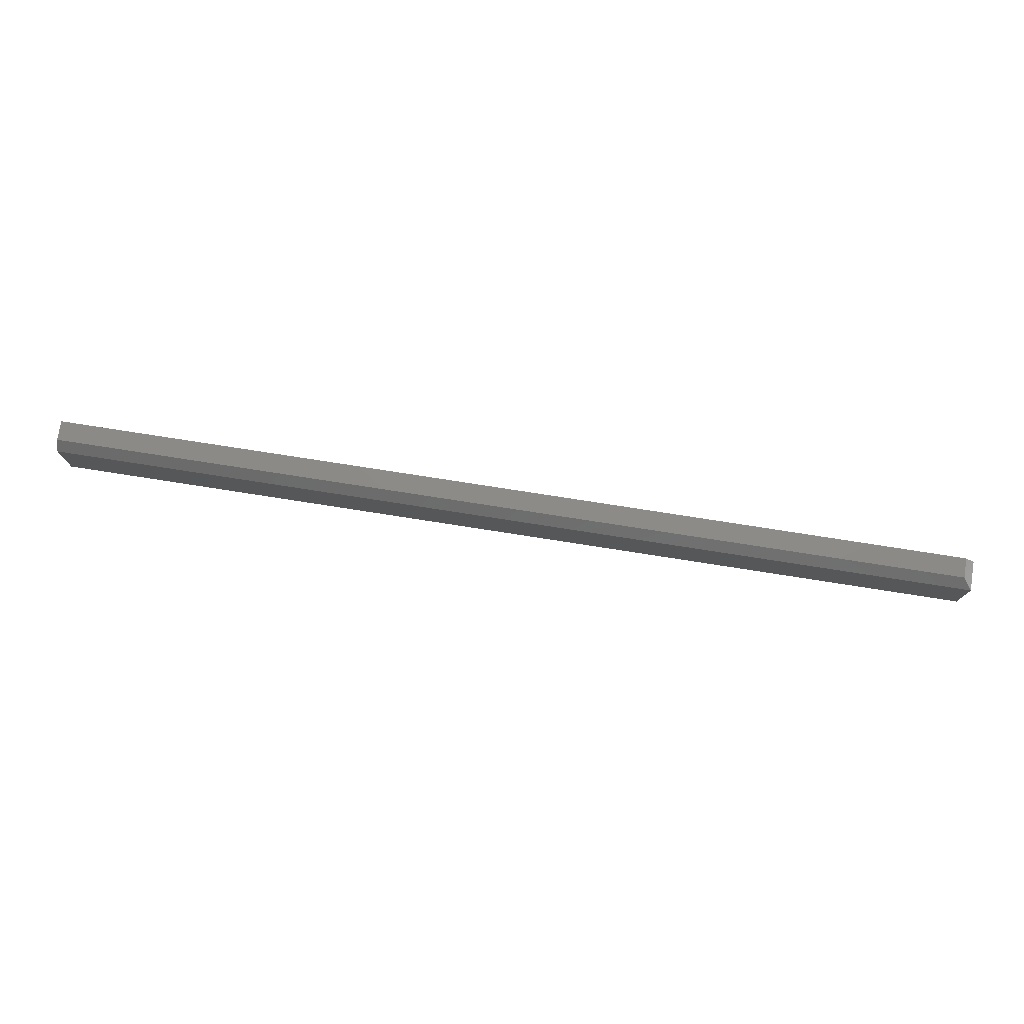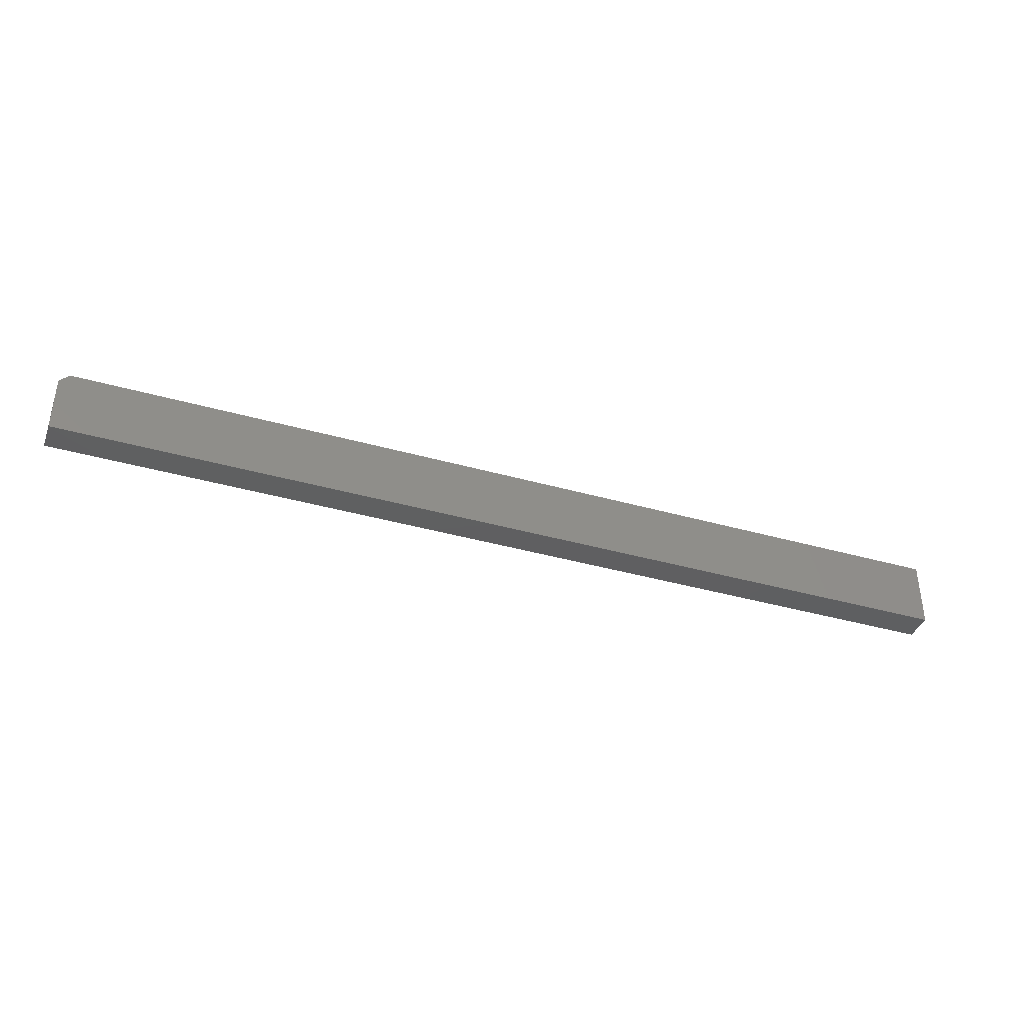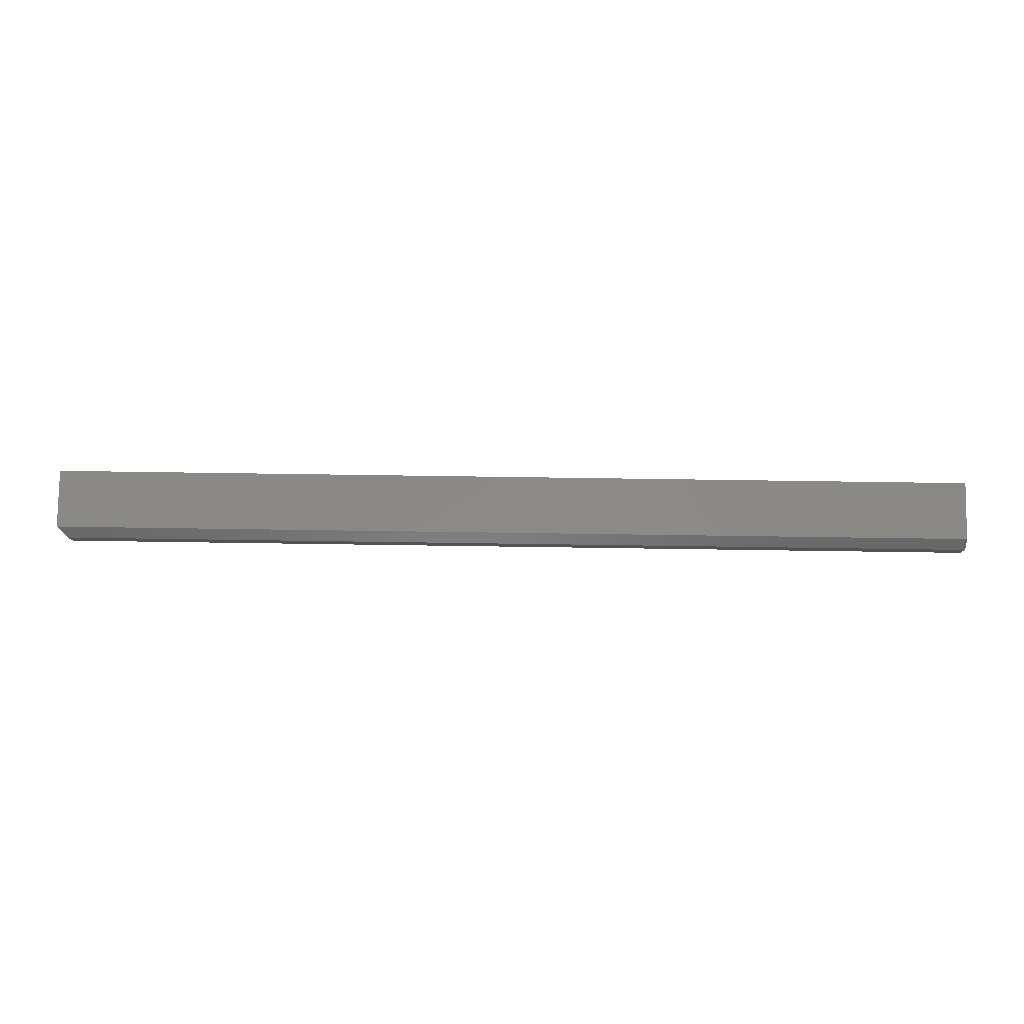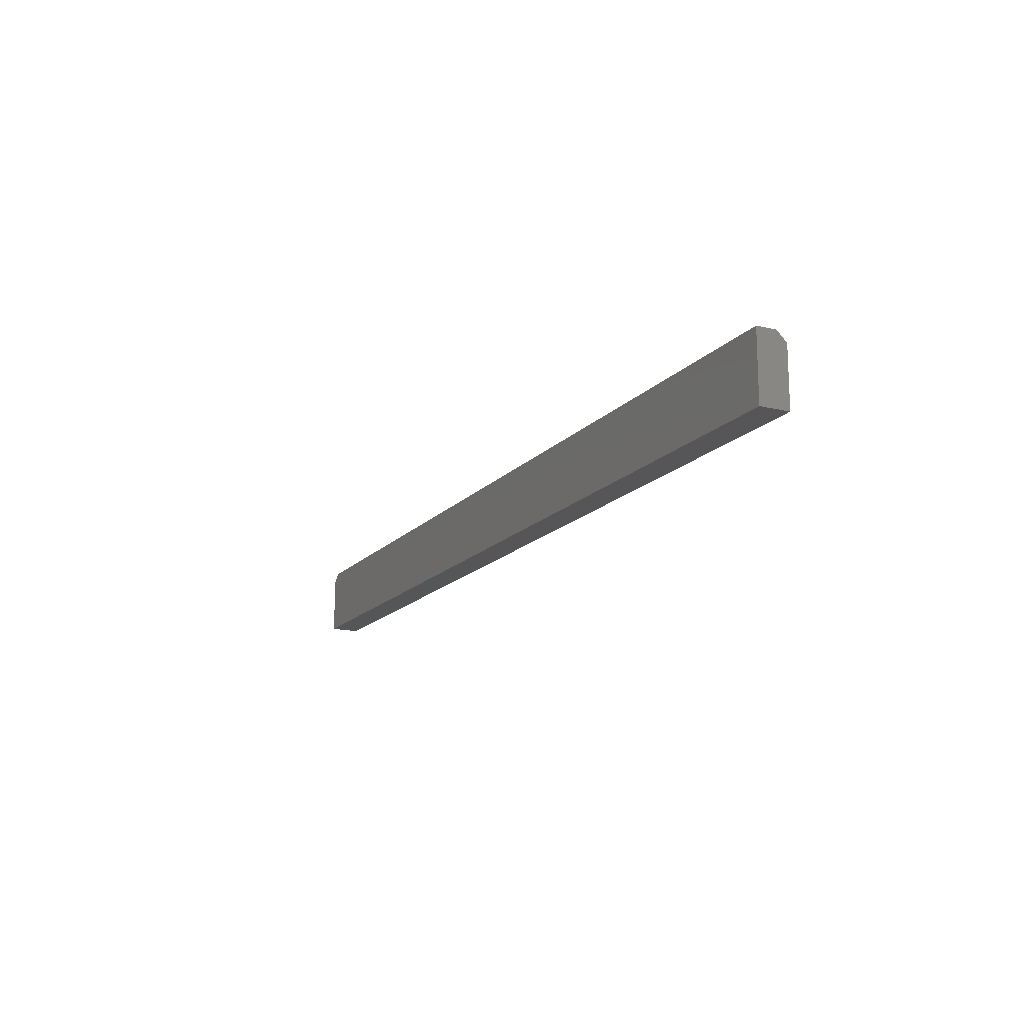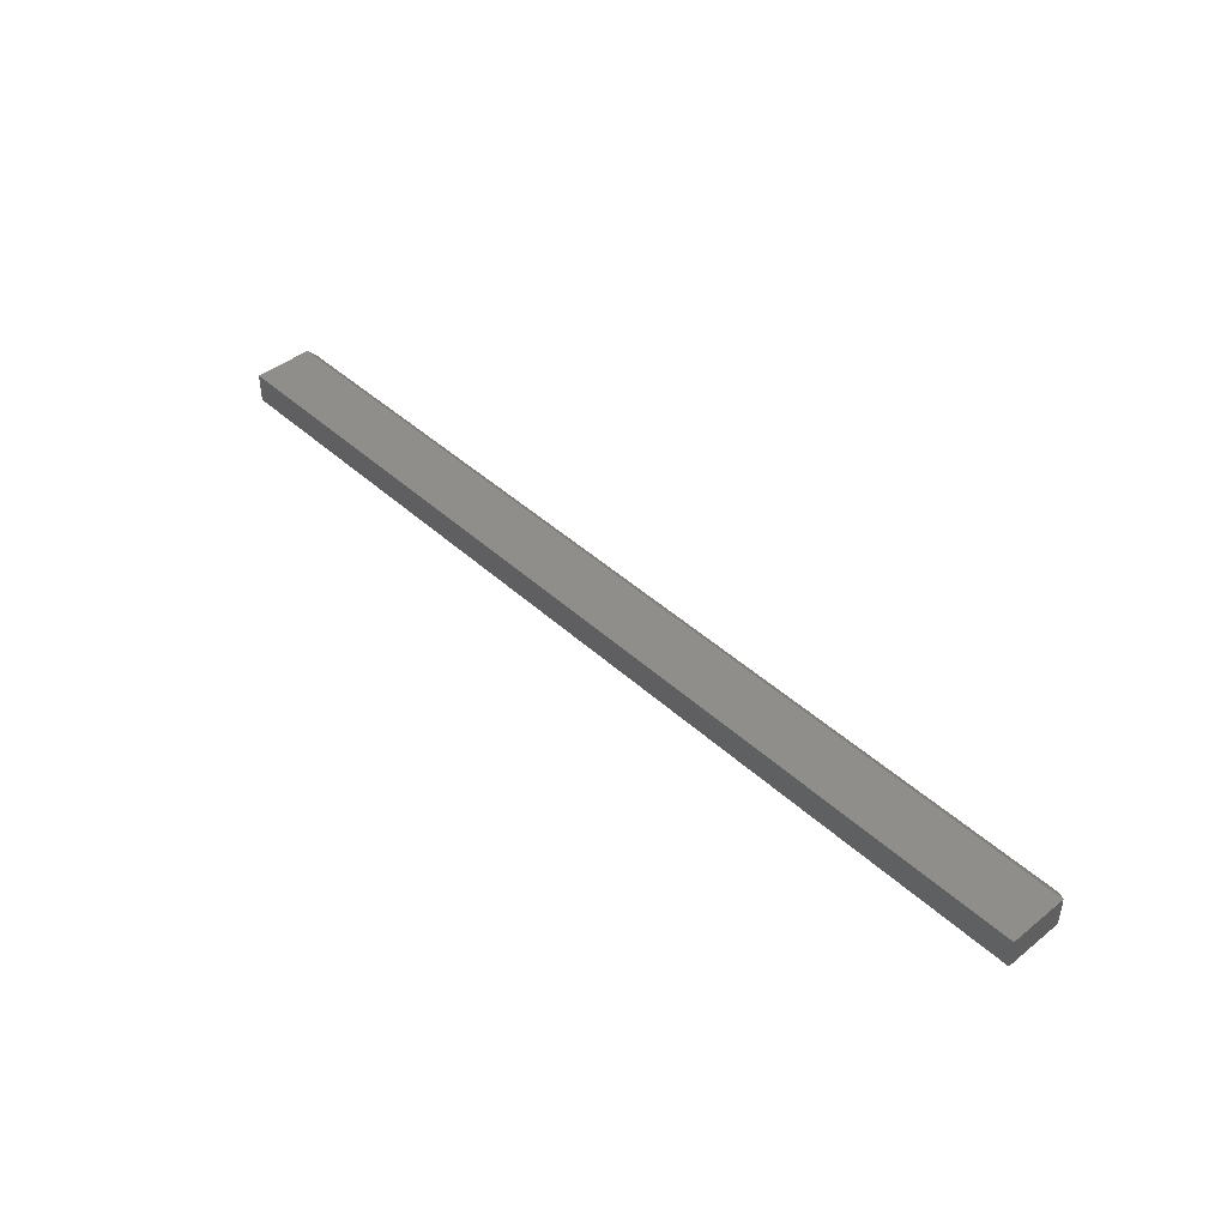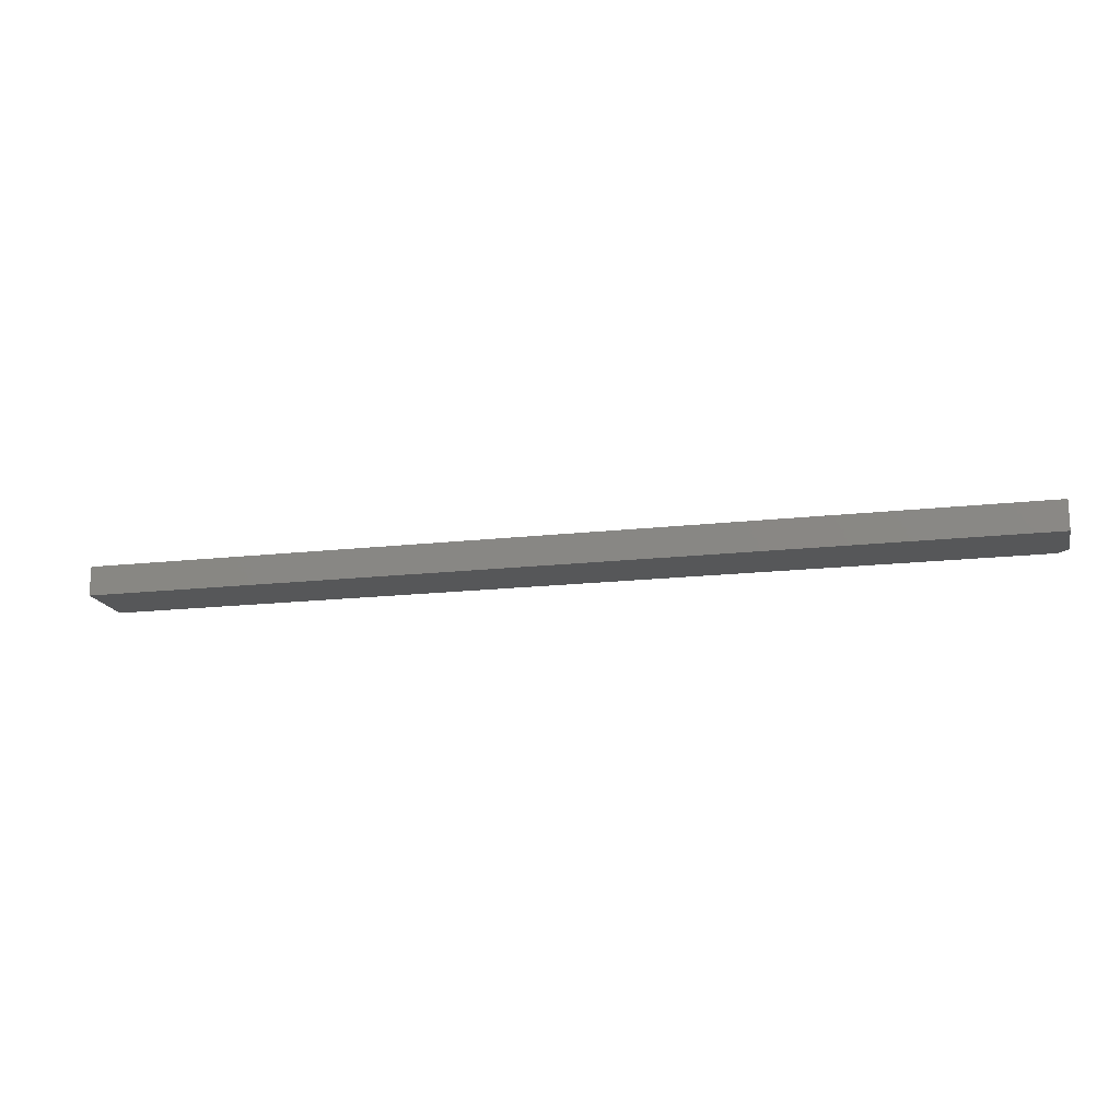
<metadata>
{"format":"stl","ext":"stl","renderer":"f3d","projection":"perspective","resolution":1024,"background":"white","views":[{"elev":76.2,"azim":8.9,"up":"+Y"},{"elev":-38.9,"azim":160.4,"up":"+Y"},{"elev":79.9,"azim":-179.2,"up":"+Z"},{"elev":-15.9,"azim":-116.5,"up":"+Y"},{"elev":43.8,"azim":46.9,"up":"+Z"},{"elev":-16.5,"azim":13.2,"up":"+Z"}]}
</metadata>
<code>
# stl→obj: 11 verts, 18 faces
v 8.674e-19 -0.007812 -4.592e-17
v -0.007812 8.24e-17 -4.545e-17
v 2.318e-18 -0.007812 0.02368
v -0.007812 8.24e-17 0.01587
v -0.75 0 0
v -0.75 1.079e-34 0.01587
v 1.45e-18 -0.05469 0.02368
v -0.75 -0.05469 0.02368
v -0.75 -0.007812 0.02368
v -0.75 -0.05469 0
v 0 -0.05469 -4.592e-17
f 1 2 3
f 3 2 4
f 5 6 2
f 2 6 4
f 7 3 8
f 8 3 9
f 10 8 5
f 5 8 9
f 5 9 6
f 1 3 11
f 11 3 7
f 3 4 9
f 9 4 6
f 10 5 11
f 11 5 2
f 11 2 1
f 10 11 8
f 8 11 7

</code>
